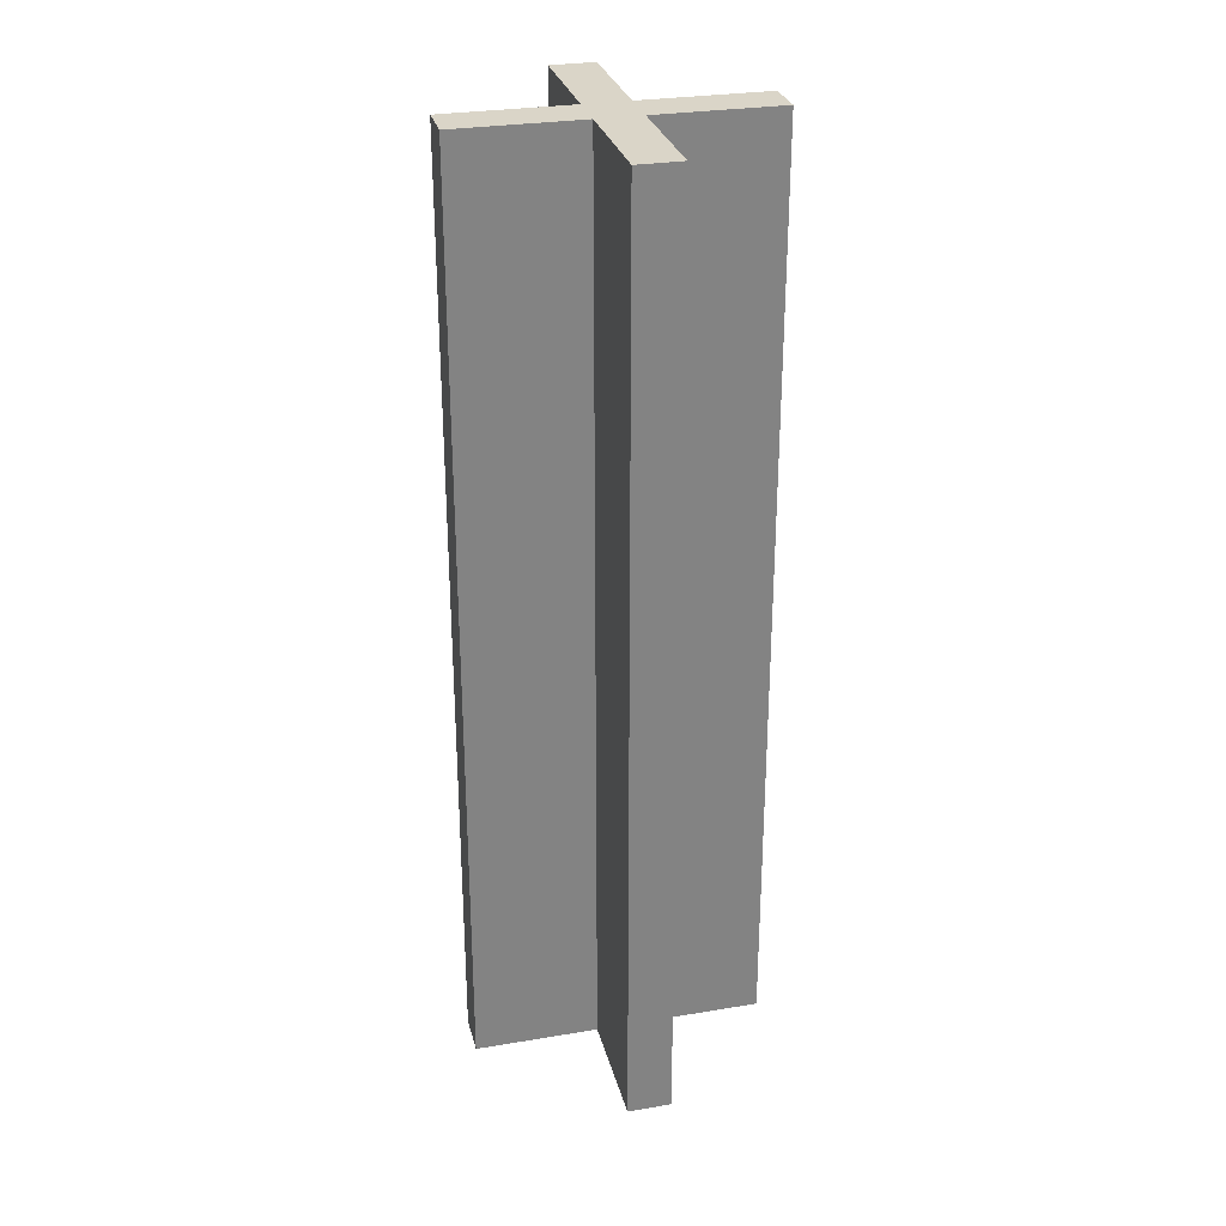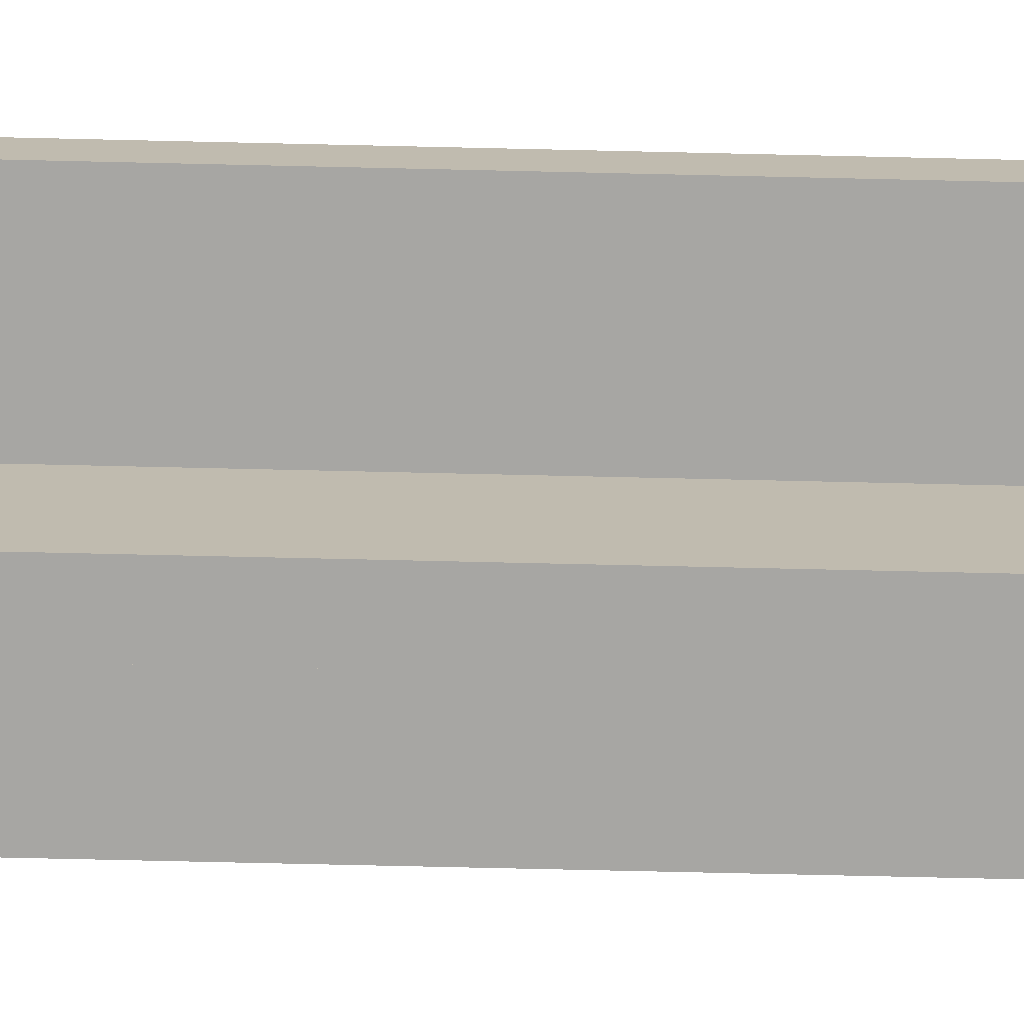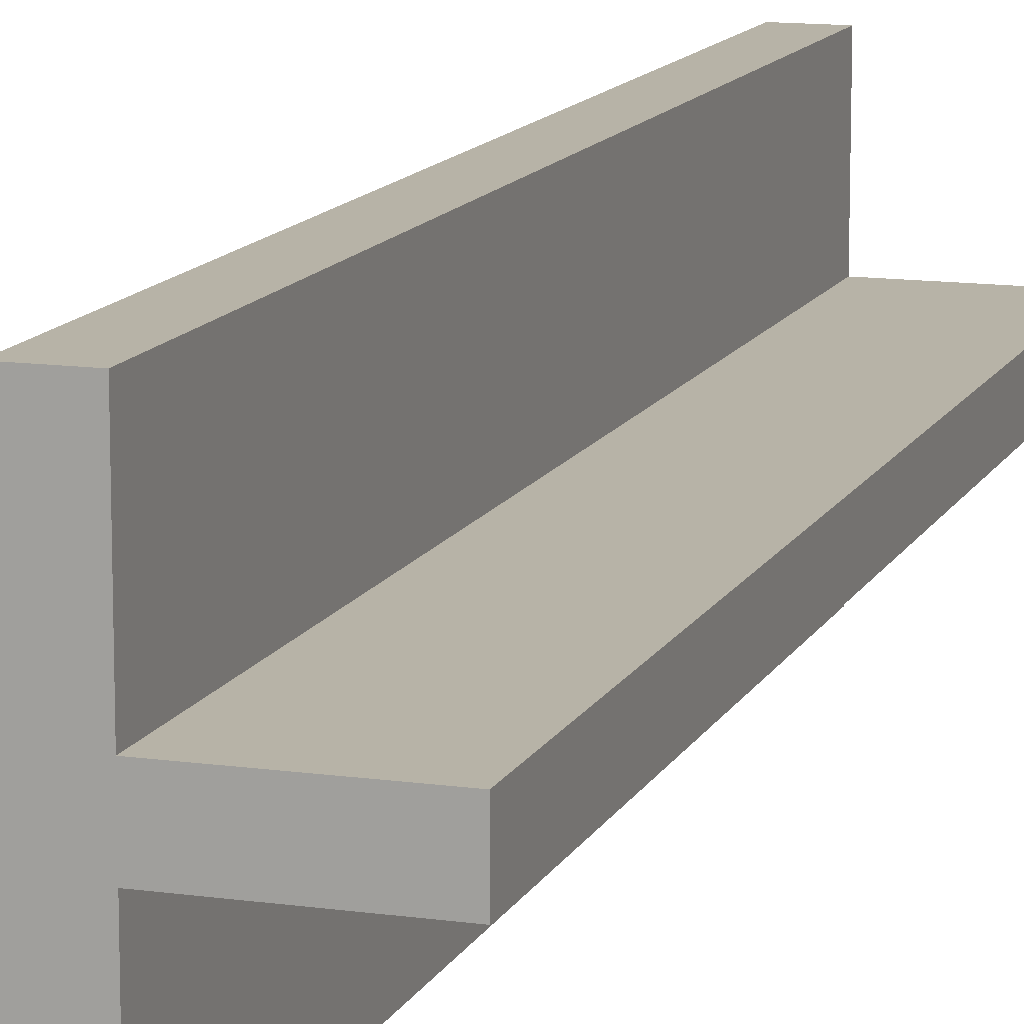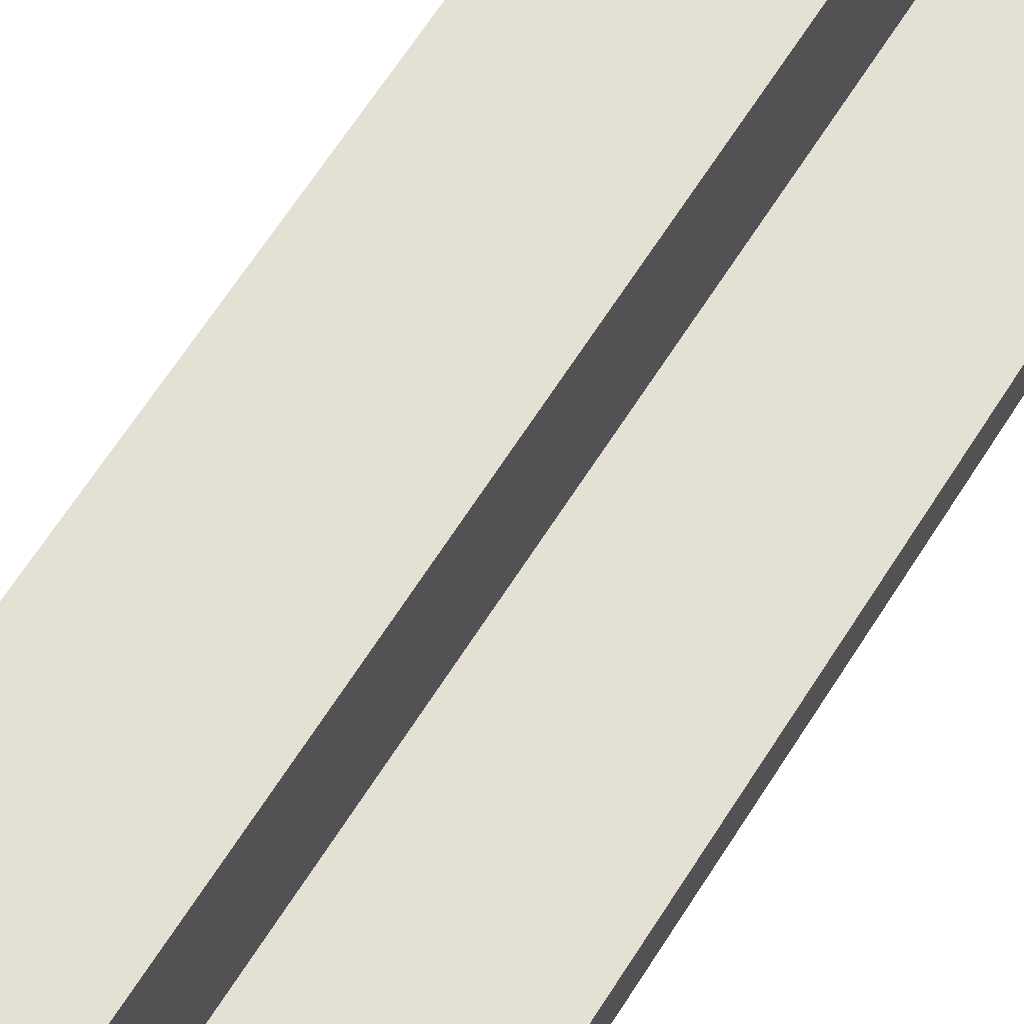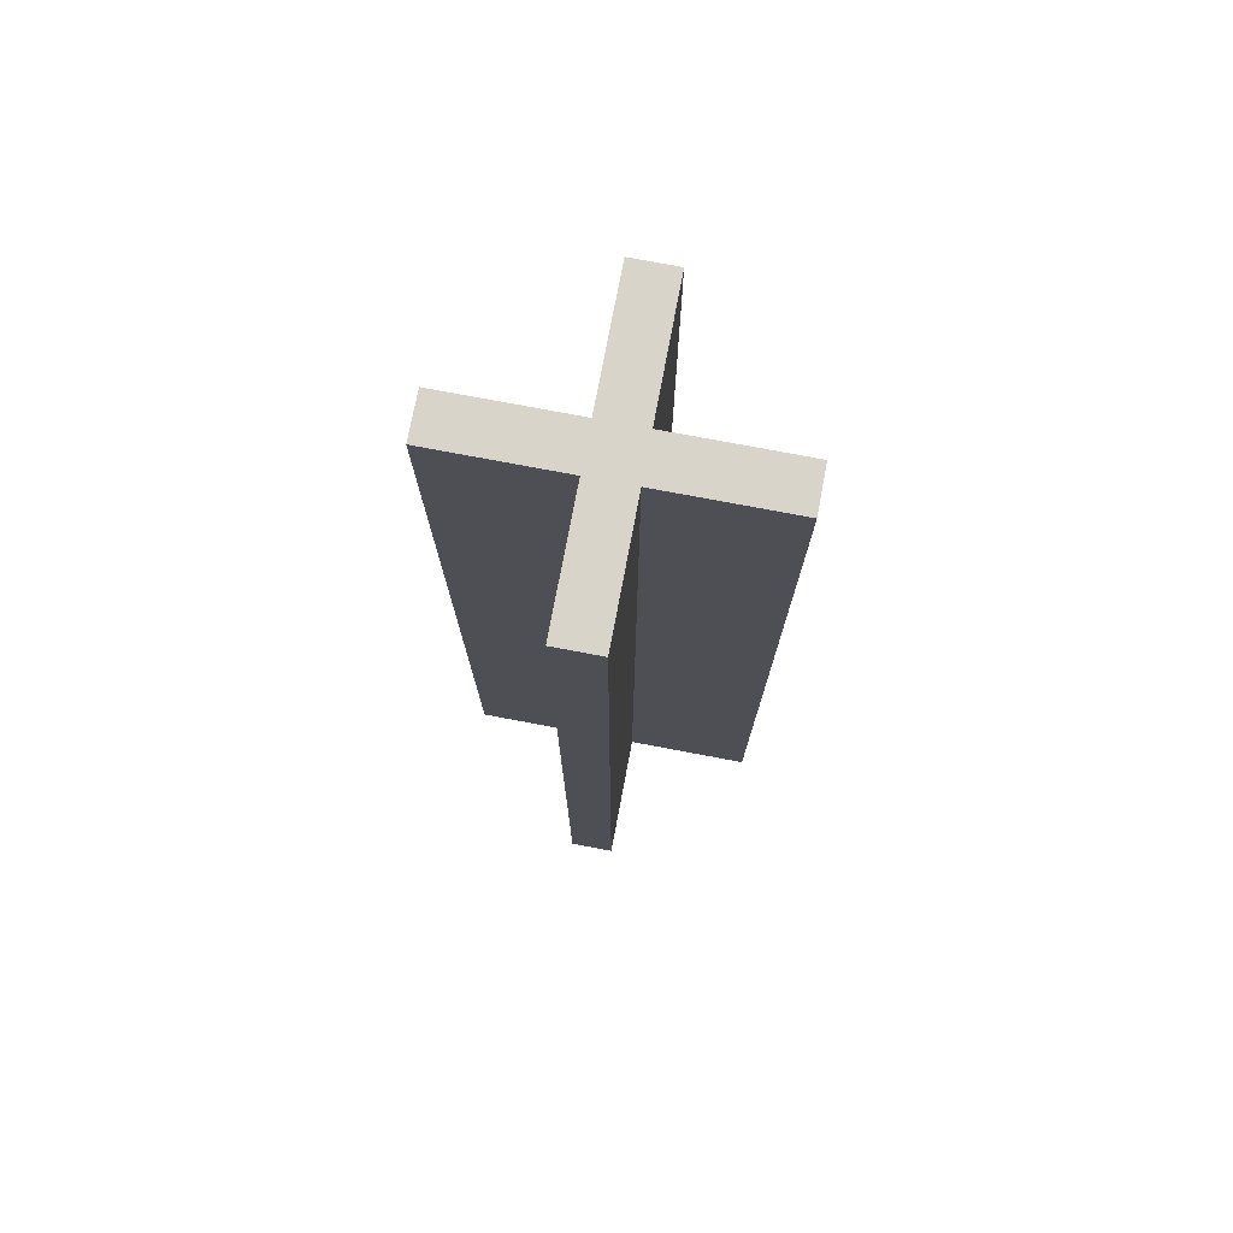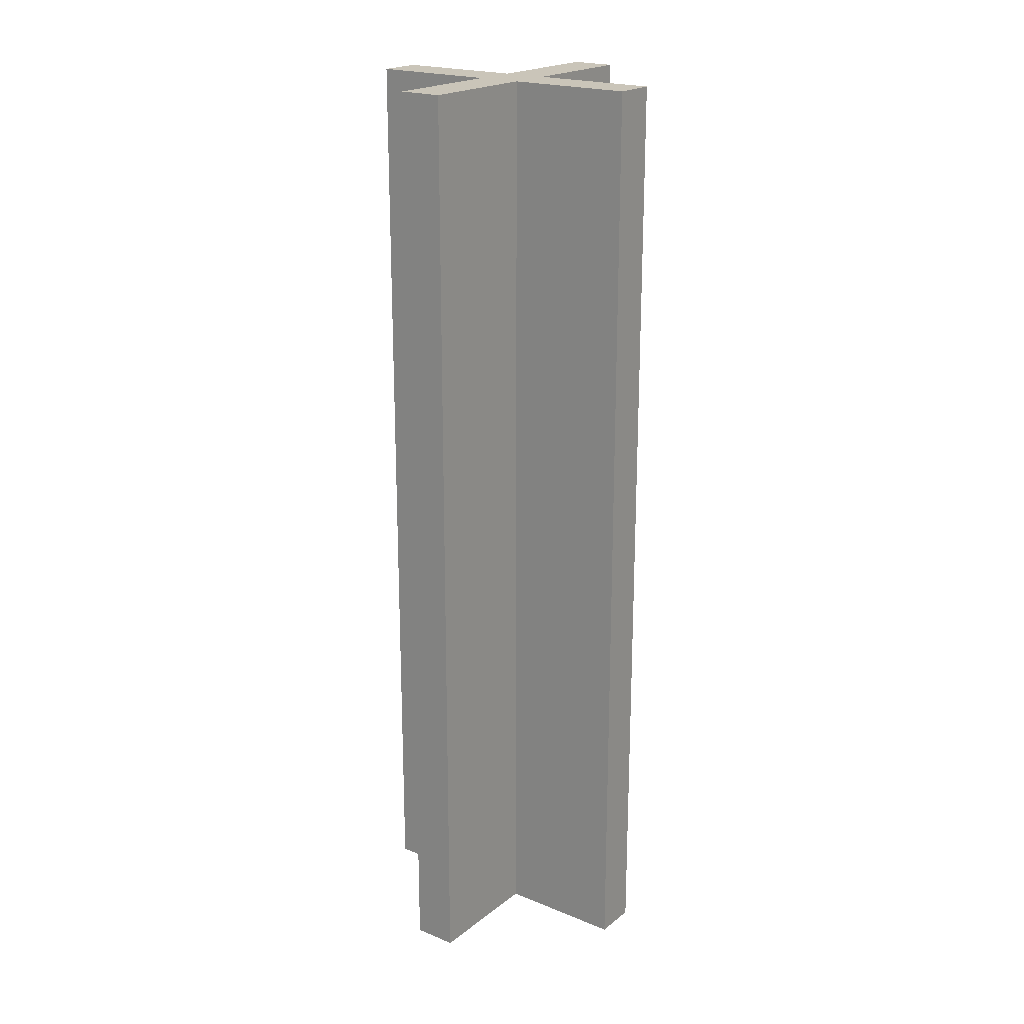
<metadata>
{"format":"obj","ext":"obj","renderer":"f3d","projection":"perspective","resolution":1024,"background":"white","views":[{"elev":29.1,"azim":76.1,"up":"+Z"},{"elev":-74.1,"azim":-91.3,"up":"+Y"},{"elev":12.6,"azim":18.2,"up":"+Y"},{"elev":65.5,"azim":-147.6,"up":"+Y"},{"elev":75.7,"azim":-169.3,"up":"+Z"},{"elev":20.7,"azim":-143.6,"up":"+Z"}]}
</metadata>
<code>
o 立方体.011_立方体.055
v 0.0094 -0.0014 -0.06
v 0.0094 -0.0014 0
v -0.0094 -0.0014 -0.06
v -0.0094 -0.0014 0
v 0.0094 0.0014 -0.06
v 0.0094 0.0014 0
v -0.0094 0.0014 -0.06
v -0.0094 0.0014 0
v -0.0014 -0.0094 -0.06
v -0.0014 -0.0094 -0
v -0.0014 0.0094 -0.06
v -0.0014 0.0094 -0
v 0.0014 -0.0094 -0.06
v 0.0014 -0.0094 -0
v 0.0014 0.0094 -0.06
v 0.0014 0.0094 -0
f 2 3 1
f 4 7 3
f 8 5 7
f 6 1 5
f 7 1 3
f 4 6 8
f 10 11 9
f 12 15 11
f 16 13 15
f 14 9 13
f 15 9 11
f 12 14 16
f 2 4 3
f 4 8 7
f 8 6 5
f 6 2 1
f 7 5 1
f 4 2 6
f 10 12 11
f 12 16 15
f 16 14 13
f 14 10 9
f 15 13 9
f 12 10 14

</code>
